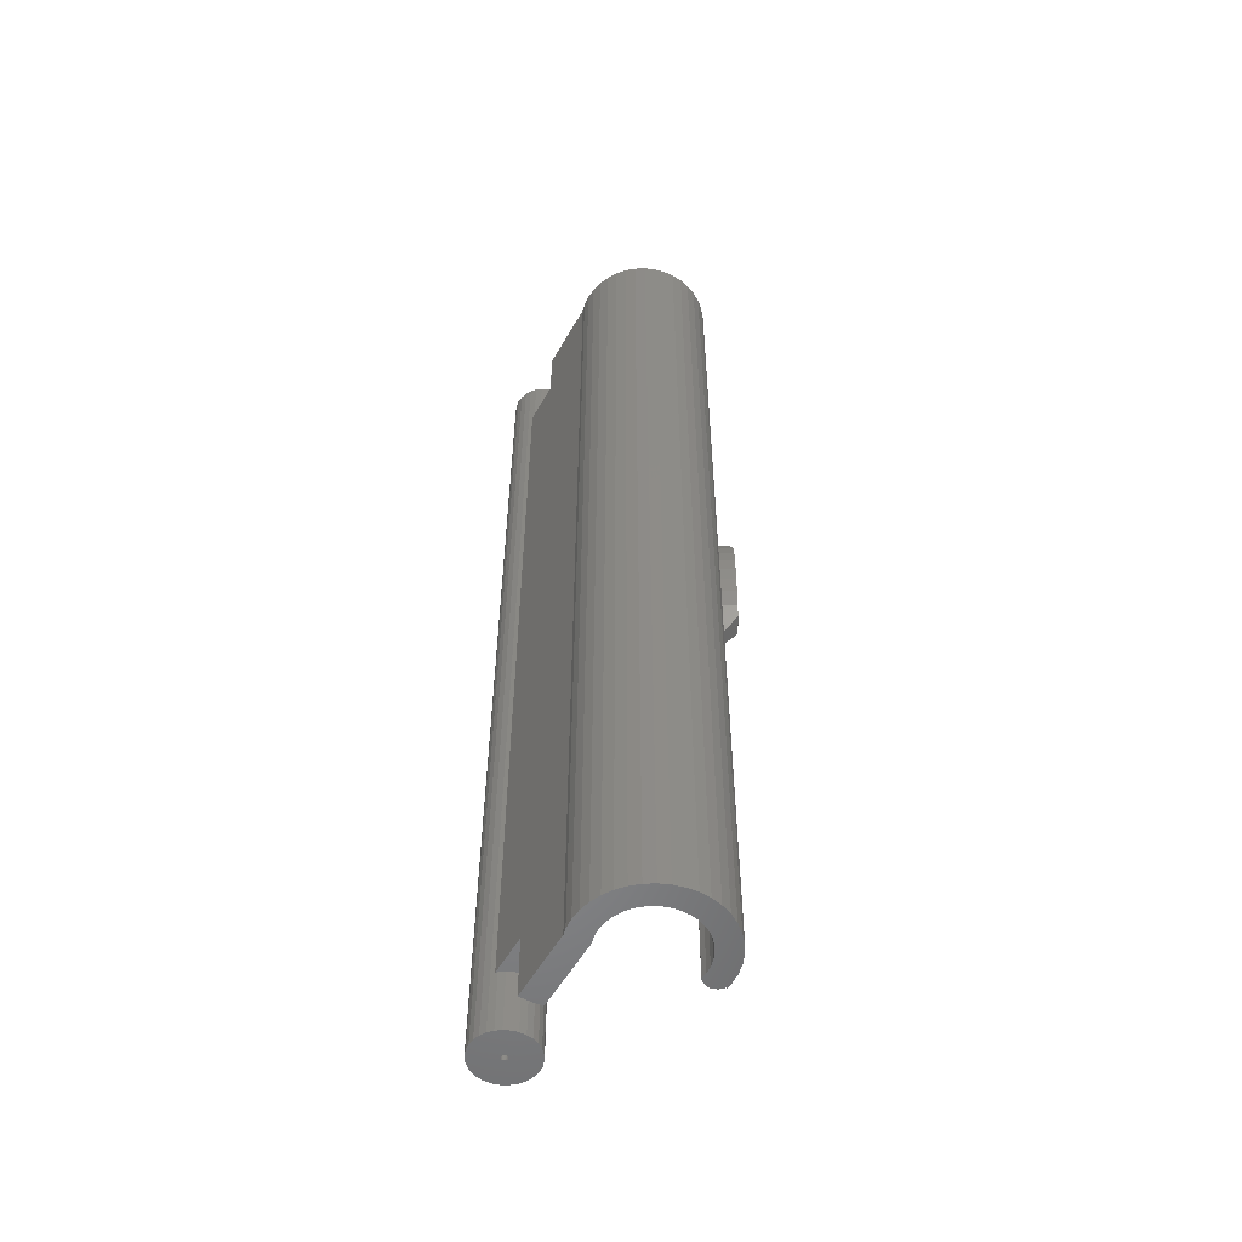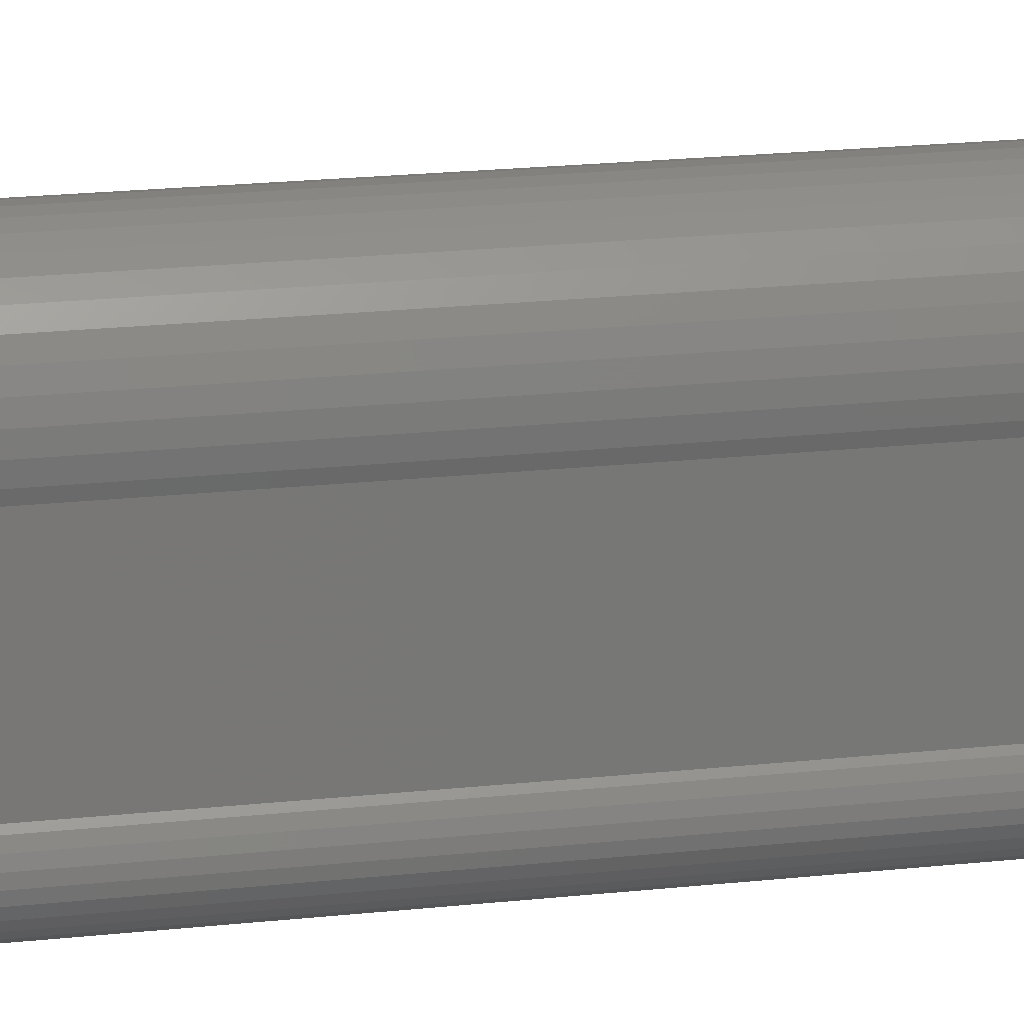
<metadata>
{"format":"stl","ext":"stl","renderer":"f3d","projection":"perspective","resolution":1024,"background":"white","views":[{"elev":-54.1,"azim":150.9,"up":"+Z"},{"elev":20.1,"azim":78.6,"up":"+Y"}]}
</metadata>
<code>
# stl→obj: 376 verts, 752 faces
v 2 12.5 79.2
v 1.932 13.36 0
v 1.932 13.36 79.2
v 2 12.5 0
v -3.5 18 0
v -4.36 17.93 79.2
v -3.5 18 79.2
v -4.36 17.93 0
v 0.3891 16.39 0
v -0.2672 16.95 79.2
v 0.3891 16.39 79.2
v -0.2672 16.95 0
v -7.95 15.73 0
v -7.389 16.39 79.2
v -7.389 16.39 0
v -7.95 15.73 79.2
v -5.2 17.73 0
v -5.997 17.4 79.2
v -5.2 17.73 79.2
v -5.997 17.4 0
v 1.731 14.2 79.2
v 1.401 15 0
v 1.401 15 79.2
v 1.731 14.2 0
v 0.9496 15.73 0
v 0.9496 15.73 79.2
v -1.8 17.73 0
v -2.64 17.93 79.2
v -1.8 17.73 79.2
v -2.64 17.93 0
v -1.003 17.4 79.2
v -1.003 17.4 0
v -8.731 14.2 0
v -8.827 13.8 33.72
v -8.731 14.2 34.34
v -8.852 13.7 33.6
v -8.932 13.36 33.5
v -8.932 13.36 0
v -8.827 13.8 45.48
v -8.731 14.2 79.2
v -8.731 14.2 44.86
v -8.852 13.7 45.6
v -8.932 13.36 45.7
v -8.932 13.36 79.2
v -7.191 11.91 0
v -7.2 12.5 0
v -7.159 11.98 0
v -7.412 11.69 0
v -7.691 11.55 0
v -8 11.5 0
v -8.309 11.55 0
v -8.588 11.69 0
v -8.401 15 0
v -8.854 12 0
v -8.809 11.91 0
v -9 12.5 0
v -8.961 12 0
v 0 5.2 0
v 1.8 11.09 0
v 1.8 5.2 0
v 0.1544 11.92 0
v 0.01891 11.36 0
v 0.2 12.5 0
v 0.01891 13.64 0
v 0.1544 13.08 0
v 0 11.31 0
v 1.932 11.64 0
v -0.2033 14.18 0
v -0.5066 14.67 0
v -0.8837 15.12 0
v -1.325 15.49 0
v -1.82 15.8 0
v -2.357 16.02 0
v -2.921 16.15 0
v -3.5 16.2 0
v -4.079 16.15 0
v -4.643 16.02 0
v -5.18 15.8 0
v -5.675 15.49 0
v -6.733 16.95 0
v -6.116 15.12 0
v -6.493 14.67 0
v -6.797 14.18 0
v -7.019 13.64 0
v -7.154 13.08 0
v -8.056 15.56 39.6
v -8.097 15.49 38.35
v -8.22 15.29 37.11
v -8.401 15 36.05
v -8.097 15.49 40.85
v -8.22 15.29 42.09
v -8.401 15 43.15
v -8.401 15 79.2
v -8.973 12.85 44.35
v -8.976 12.8 44.42
v -8.973 12.85 45.92
v -9 12.5 44.75
v -9 12.5 79.2
v -8.973 12.85 33.28
v -8.976 12.8 34.78
v -8.973 12.85 34.85
v -9 12.5 34.45
v 0.1544 13.08 79.2
v 0.2 12.5 79.2
v 0.01891 13.64 79.2
v -0.2033 14.18 79.2
v -0.8837 15.12 79.2
v -0.5066 14.67 79.2
v -1.325 15.49 79.2
v -1.82 15.8 79.2
v -2.357 16.02 79.2
v -2.921 16.15 79.2
v -3.5 16.2 79.2
v -4.079 16.15 79.2
v -4.643 16.02 79.2
v -5.18 15.8 79.2
v -5.675 15.49 79.2
v -6.733 16.95 79.2
v -6.116 15.12 79.2
v -6.493 14.67 79.2
v -6.797 14.18 79.2
v -7.019 13.64 79.2
v 1.932 11.64 79.2
v 0.1544 11.92 79.2
v 1.8 11.09 79.2
v 0.01891 11.36 79.2
v 0 11.31 79.2
v 0 5.2 79.2
v 1.8 5.2 79.2
v -7.2 12.5 79.2
v -7.191 11.91 79.2
v -7.159 11.98 79.2
v -7.154 13.08 79.2
v -8.854 12 79.2
v -8.588 11.69 79.2
v -7.412 11.69 79.2
v -7.691 11.55 79.2
v -8 11.5 79.2
v -8.309 11.55 79.2
v -8.809 11.91 79.2
v -8.961 12 79.2
v -8.417 14.96 43.28
v -8.581 14.56 44.18
v -8.623 14.46 44.42
v -8.679 14.33 44.64
v -8.417 14.96 35.92
v -8.581 14.56 35.02
v -8.623 14.46 34.78
v -8.679 14.33 34.56
v -8.963 12.04 45.21
v -8.961 12 45.24
v -8.963 12.04 33.99
v -8.961 12 33.96
v 0 2.486 5
v 0 5.2 74.2
v 0 5.2 5
v 0 2.486 74.2
v -8.901 12 33.99
v -8.854 12 34.02
v -8.901 12 45.21
v -8.854 12 45.18
v -9.096 16.16 39.6
v -9.136 16.09 38.35
v -9.253 15.89 37.11
v -9.136 16.09 40.85
v -9.253 15.89 42.09
v -9.447 15.55 35.92
v -9.738 15.05 39.6
v -9.447 15.55 43.28
v -9.744 15.04 39.38
v -9.77 14.99 38.57
v -10.24 14.17 35.65
v -9.81 14.92 35.04
v -9.866 14.83 37.56
v -10.03 14.55 36.58
v -10.44 13.84 35.04
v -9.744 15.04 39.82
v -9.77 14.99 40.63
v -9.866 14.83 41.64
v -10.03 14.55 42.62
v -10.24 14.17 43.55
v -9.81 14.92 44.16
v -10.44 13.84 44.16
v -9.766 15 35.04
v -9.766 15 44.16
v -9.688 15.13 44.16
v -9.459 14.9 44.47
v -9.49 14.96 44.42
v -9.664 15.18 44.16
v -9.654 15.19 44.16
v -9.688 15.13 35.04
v -8.908 13.85 33.72
v -9.516 15 44.38
v -9.459 14.9 34.73
v -9.664 15.18 35.04
v -9.654 15.19 35.04
v -9.49 14.96 34.78
v -8.908 13.85 45.48
v -9.516 15 34.82
v -9.477 13.14 45.34
v -10.33 13.63 44.35
v -9.477 13.14 33.86
v -10.33 13.63 34.85
v -10.4 13.76 44.23
v -10.4 13.76 34.97
v 2.5 0 79.2
v 2.445 0.5198 0
v 2.445 0.5198 79.2
v 2.5 0 0
v -2.5 0 0
v -2.445 0.5198 79.2
v -2.445 0.5198 0
v -2.5 0 79.2
v 0.2613 2.486 5
v 0.2613 2.486 0
v 0.2613 2.486 79.2
v 0.2613 2.486 74.2
v -0.2613 2.486 79.2
v -0.2613 2.486 0
v -0.2613 -2.486 0
v 0.2613 -2.486 79.2
v -0.2613 -2.486 79.2
v 0.2613 -2.486 0
v 1.673 1.858 0
v 1.25 2.165 5
v 1.673 1.858 5
v 1.25 2.165 0
v 1.673 1.858 74.2
v 1.25 2.165 79.2
v 1.673 1.858 79.2
v 1.25 2.165 74.2
v -1.25 2.165 0
v -1.673 1.858 79.2
v -1.25 2.165 79.2
v -1.673 1.858 0
v -0.7725 2.378 0
v -0.7725 2.378 79.2
v 2.284 1.017 79.2
v 2.023 1.469 0
v 2.023 1.469 79.2
v 2.284 1.017 0
v 1.8 1.717 74.2
v 1.8 1.717 5
v 0.7725 2.378 74.2
v 0.7725 2.378 79.2
v 0.7725 2.378 0
v 0.7725 2.378 5
v -2.284 1.017 0
v -2.023 1.469 79.2
v -2.023 1.469 0
v -2.284 1.017 79.2
v 0.25 0 79.2
v 0.2445 0.05198 79.2
v 2.445 -0.5198 79.2
v 0.2284 0.1017 79.2
v 0.2445 -0.05198 79.2
v 0.2023 0.1469 79.2
v 2.284 -1.017 79.2
v 0.1673 0.1858 79.2
v 0.2284 -0.1017 79.2
v 0.125 0.2165 79.2
v 2.023 -1.469 79.2
v 0.07725 0.2378 79.2
v 0.2023 -0.1469 79.2
v 1.673 -1.858 79.2
v 0.02613 0.2486 79.2
v -0.02613 0.2486 79.2
v -0.07725 0.2378 79.2
v -0.125 0.2165 79.2
v -0.1673 0.1858 79.2
v -0.2023 0.1469 79.2
v 0.1673 -0.1858 79.2
v 1.25 -2.165 79.2
v 0.125 -0.2165 79.2
v 0.7725 -2.378 79.2
v 0.07725 -0.2378 79.2
v 0.02613 -0.2486 79.2
v -0.02613 -0.2486 79.2
v -0.07725 -0.2378 79.2
v -0.7725 -2.378 79.2
v -0.125 -0.2165 79.2
v -1.25 -2.165 79.2
v -0.1673 -0.1858 79.2
v -1.673 -1.858 79.2
v -0.2023 -0.1469 79.2
v -2.023 -1.469 79.2
v -0.2284 -0.1017 79.2
v -2.284 -1.017 79.2
v -0.2445 -0.05198 79.2
v -2.445 -0.5198 79.2
v -0.25 0 79.2
v -0.2284 0.1017 79.2
v -0.2445 0.05198 79.2
v 2.445 -0.5198 0
v 0.25 0 0
v 0.2445 -0.05198 0
v 2.284 -1.017 0
v 0.2284 -0.1017 0
v 2.023 -1.469 0
v 0.2445 0.05198 0
v 0.2023 -0.1469 0
v 1.673 -1.858 0
v 0.1673 -0.1858 0
v 1.25 -2.165 0
v 0.2284 0.1017 0
v 0.125 -0.2165 0
v 0.7725 -2.378 0
v 0.07725 -0.2378 0
v 0.2023 0.1469 0
v 0.02613 -0.2486 0
v -0.02613 -0.2486 0
v -0.07725 -0.2378 0
v -0.7725 -2.378 0
v -0.125 -0.2165 0
v -1.25 -2.165 0
v -0.1673 -0.1858 0
v -1.673 -1.858 0
v -0.2023 -0.1469 0
v 0.1673 0.1858 0
v 0.125 0.2165 0
v 0.07725 0.2378 0
v 0.02613 0.2486 0
v -0.02613 0.2486 0
v -0.07725 0.2378 0
v -0.125 0.2165 0
v -0.1673 0.1858 0
v -0.2023 0.1469 0
v -0.2284 0.1017 0
v -0.2445 0.05198 0
v -0.25 0 0
v -2.023 -1.469 0
v -0.2284 -0.1017 0
v -2.284 -1.017 0
v -0.2445 -0.05198 0
v -2.445 -0.5198 0
v 1.8 5.2 74.2
v 1.8 5.2 5
v -8 11.5 34.01
v -7.691 11.55 34.25
v -8 11.5 45.19
v -7.691 11.55 44.95
v -7.412 11.69 34.56
v -7.412 11.69 44.64
v -7.281 11.82 34.78
v -7.191 11.91 34.97
v -7.281 11.82 44.42
v -7.191 11.91 44.23
v -8.834 11.96 33.99
v -8.809 11.91 33.96
v -8.834 11.96 45.21
v -8.809 11.91 45.24
v -7.159 11.98 35.09
v -7.159 11.98 44.11
v -8.309 11.55 33.9
v -8.049 11.51 33.99
v -8.309 11.55 45.3
v -8.049 11.51 45.21
v -8.588 11.69 33.88
v -8.588 11.69 45.32
v -7.062 13.47 39.06
v -7.069 13.43 38.57
v -7.053 13.5 39.6
v -7.154 13.08 37.08
v -7.116 13.24 37.56
v -7.168 12.9 36.58
v -7.168 12.9 42.62
v -7.154 13.08 42.12
v -7.116 13.24 41.64
v -7.171 12.13 35.28
v -7.069 13.43 40.63
v -7.062 13.47 40.14
v -7.171 12.13 43.92
v -7.193 12.41 43.55
v -7.2 12.5 43.39
v -7.2 12.5 35.81
v -7.193 12.41 35.65
f 1 2 3
f 2 1 4
f 5 6 7
f 6 5 8
f 9 10 11
f 10 9 12
f 13 14 15
f 14 13 16
f 17 18 19
f 18 17 20
f 21 22 23
f 22 21 24
f 3 24 21
f 24 3 2
f 23 25 26
f 25 23 22
f 27 28 29
f 28 27 30
f 30 7 28
f 7 30 5
f 12 31 10
f 31 12 32
f 33 34 35
f 33 36 34
f 37 33 38
f 33 37 36
f 39 40 41
f 42 40 39
f 43 40 42
f 40 43 44
f 45 46 47
f 48 46 45
f 49 46 48
f 50 46 49
f 46 13 15
f 51 46 50
f 52 46 51
f 46 53 13
f 46 52 54
f 46 33 53
f 54 52 55
f 46 54 56
f 46 38 33
f 56 54 57
f 46 56 38
f 58 59 60
f 61 59 62
f 59 63 24
f 64 24 65
f 24 64 22
f 65 24 63
f 63 59 61
f 59 58 66
f 59 66 62
f 59 4 67
f 4 59 2
f 2 59 24
f 68 22 64
f 22 68 25
f 69 25 68
f 25 69 9
f 70 9 69
f 9 70 12
f 71 12 70
f 12 71 32
f 72 32 71
f 32 72 27
f 73 27 72
f 73 30 27
f 74 30 73
f 75 30 74
f 75 5 30
f 76 5 75
f 76 8 5
f 77 8 76
f 17 77 78
f 77 17 8
f 20 78 79
f 78 20 17
f 80 79 81
f 15 81 82
f 79 80 20
f 15 82 83
f 15 83 84
f 15 84 85
f 81 15 80
f 15 85 46
f 13 86 16
f 13 87 86
f 13 88 87
f 89 13 53
f 13 89 88
f 90 16 86
f 91 16 90
f 92 16 91
f 16 92 93
f 94 95 96
f 96 44 43
f 97 96 95
f 98 96 97
f 96 98 44
f 38 99 37
f 99 100 101
f 56 99 38
f 99 56 102
f 99 102 100
f 3 103 104
f 26 105 103
f 26 106 105
f 107 11 10
f 26 108 106
f 11 107 108
f 109 10 31
f 10 109 107
f 110 31 29
f 31 110 109
f 29 111 110
f 28 111 29
f 28 112 111
f 7 112 28
f 7 113 112
f 7 114 113
f 6 114 7
f 6 115 114
f 19 115 6
f 115 19 116
f 18 116 19
f 116 18 117
f 118 117 18
f 117 118 119
f 14 119 118
f 119 14 120
f 16 120 14
f 120 16 121
f 121 93 122
f 93 121 16
f 104 1 3
f 1 104 123
f 103 3 21
f 124 123 104
f 103 21 23
f 103 23 26
f 108 26 11
f 123 124 125
f 125 124 126
f 127 125 126
f 128 125 127
f 125 128 129
f 130 131 132
f 40 122 93
f 122 40 133
f 44 133 40
f 133 44 130
f 98 130 44
f 134 130 98
f 135 130 134
f 130 136 131
f 130 137 136
f 130 138 137
f 130 139 138
f 130 135 139
f 135 134 140
f 134 98 141
f 8 19 6
f 19 8 17
f 123 4 1
f 4 123 67
f 26 9 11
f 9 26 25
f 32 29 31
f 29 32 27
f 142 93 92
f 143 93 142
f 144 93 143
f 145 93 144
f 41 93 145
f 93 41 40
f 53 146 89
f 53 147 146
f 53 148 147
f 53 149 148
f 35 53 33
f 53 35 149
f 150 98 97
f 151 98 150
f 98 151 141
f 56 152 102
f 153 56 57
f 56 153 152
f 20 118 18
f 118 20 80
f 80 14 118
f 14 80 15
f 125 67 123
f 67 125 59
f 154 155 156
f 155 154 157
f 156 66 58
f 66 156 127
f 155 127 156
f 127 155 128
f 54 153 57
f 153 54 158
f 158 54 159
f 151 134 141
f 160 134 151
f 134 160 161
f 87 162 86
f 162 87 163
f 164 165 163
f 165 164 166
f 167 168 169
f 167 170 168
f 167 171 170
f 172 167 173
f 167 174 171
f 167 175 174
f 167 172 175
f 172 173 176
f 177 169 168
f 178 169 177
f 179 169 178
f 180 169 179
f 181 169 180
f 169 181 182
f 182 181 183
f 89 164 88
f 167 89 146
f 89 167 164
f 167 166 164
f 166 167 169
f 184 173 167
f 88 163 87
f 163 88 164
f 92 169 142
f 166 92 91
f 92 166 169
f 169 185 186
f 144 187 145
f 187 144 188
f 169 189 190
f 189 169 186
f 191 184 167
f 36 192 34
f 165 91 90
f 91 165 166
f 143 190 193
f 169 143 142
f 143 169 190
f 143 188 144
f 188 143 193
f 35 194 149
f 192 35 34
f 35 192 194
f 195 167 196
f 167 195 191
f 169 182 185
f 162 90 86
f 90 162 165
f 162 163 165
f 148 194 197
f 194 148 149
f 39 198 42
f 41 198 39
f 187 41 145
f 41 187 198
f 197 147 148
f 147 197 199
f 147 167 146
f 167 147 196
f 196 147 199
f 200 94 96
f 94 200 201
f 202 101 203
f 101 202 99
f 186 200 189
f 185 200 186
f 182 200 185
f 182 201 200
f 182 204 201
f 204 182 183
f 198 43 42
f 200 43 198
f 200 198 187
f 43 200 96
f 193 187 188
f 189 187 193
f 189 193 190
f 187 189 200
f 202 191 195
f 202 184 191
f 202 173 184
f 203 173 202
f 205 173 203
f 173 205 176
f 37 192 36
f 202 37 99
f 37 202 192
f 192 202 194
f 195 194 202
f 194 199 197
f 194 195 199
f 199 195 196
f 206 207 208
f 207 206 209
f 210 211 212
f 211 210 213
f 214 215 154
f 157 216 217
f 216 157 218
f 154 218 157
f 154 219 218
f 219 154 215
f 220 221 222
f 221 220 223
f 224 225 226
f 225 224 227
f 228 229 230
f 229 228 231
f 232 233 234
f 233 232 235
f 236 234 237
f 234 236 232
f 238 239 240
f 239 238 241
f 208 241 238
f 241 208 207
f 230 242 228
f 242 240 243
f 240 242 230
f 243 224 226
f 243 239 224
f 239 243 240
f 244 216 245
f 216 244 217
f 246 214 247
f 214 246 215
f 227 247 225
f 247 227 246
f 231 245 229
f 245 231 244
f 248 249 250
f 249 248 251
f 250 233 235
f 233 250 249
f 212 251 248
f 251 212 211
f 252 206 208
f 253 208 238
f 206 252 254
f 255 238 240
f 256 254 252
f 257 240 230
f 254 256 258
f 259 230 229
f 260 258 256
f 261 229 245
f 258 260 262
f 263 245 216
f 264 262 260
f 262 264 265
f 208 253 252
f 238 255 253
f 240 257 255
f 230 259 257
f 229 261 259
f 245 263 261
f 216 266 263
f 216 267 266
f 218 267 216
f 267 218 268
f 237 268 218
f 268 237 269
f 234 269 237
f 269 234 270
f 270 233 271
f 233 270 234
f 272 265 264
f 265 272 273
f 274 273 272
f 273 274 275
f 276 275 274
f 275 276 221
f 277 221 276
f 278 221 277
f 222 278 279
f 280 279 281
f 282 281 283
f 284 283 285
f 286 285 287
f 288 287 289
f 278 222 221
f 290 289 291
f 249 271 233
f 271 249 292
f 279 280 222
f 251 292 249
f 281 282 280
f 292 251 293
f 283 284 282
f 211 293 251
f 285 286 284
f 293 211 291
f 287 288 286
f 213 291 211
f 289 290 288
f 291 213 290
f 219 237 218
f 237 219 236
f 254 209 206
f 209 254 294
f 295 209 294
f 296 294 297
f 209 295 207
f 298 297 299
f 300 207 295
f 301 299 302
f 207 300 241
f 303 302 304
f 305 241 300
f 306 304 307
f 241 305 239
f 308 307 223
f 309 239 305
f 239 309 224
f 294 296 295
f 297 298 296
f 299 301 298
f 302 303 301
f 304 306 303
f 307 308 306
f 223 310 308
f 223 311 310
f 220 311 223
f 311 220 312
f 313 312 220
f 312 313 314
f 315 314 313
f 314 315 316
f 316 317 318
f 317 316 315
f 319 224 309
f 224 319 227
f 320 227 319
f 227 320 246
f 321 246 320
f 246 321 215
f 322 215 321
f 323 215 322
f 219 323 324
f 236 324 325
f 232 325 326
f 235 326 327
f 250 327 328
f 248 328 329
f 323 219 215
f 212 329 330
f 331 318 317
f 318 331 332
f 324 236 219
f 333 332 331
f 325 232 236
f 332 333 334
f 326 235 232
f 335 334 333
f 327 250 235
f 334 335 330
f 328 248 250
f 210 330 335
f 329 212 248
f 330 210 212
f 265 299 262
f 299 265 302
f 258 294 254
f 294 258 297
f 262 297 258
f 297 262 299
f 317 282 284
f 282 317 315
f 331 288 333
f 288 331 286
f 304 265 273
f 265 304 302
f 313 222 280
f 222 313 220
f 315 280 282
f 280 315 313
f 317 286 331
f 286 317 284
f 333 290 335
f 290 333 288
f 335 213 210
f 213 335 290
f 307 273 275
f 273 307 304
f 223 275 221
f 275 223 307
f 336 228 242
f 336 231 228
f 336 244 231
f 155 244 336
f 244 155 217
f 217 155 157
f 242 337 336
f 337 242 243
f 336 125 129
f 125 336 59
f 337 59 336
f 59 337 60
f 226 337 243
f 225 337 226
f 247 337 225
f 156 247 214
f 156 214 154
f 247 156 337
f 155 129 128
f 129 155 336
f 58 337 156
f 337 58 60
f 49 338 50
f 338 49 339
f 340 137 138
f 137 340 341
f 48 339 49
f 339 48 342
f 341 136 137
f 136 341 343
f 344 45 345
f 342 45 344
f 45 342 48
f 131 346 347
f 343 131 136
f 131 343 346
f 54 348 159
f 349 54 55
f 54 349 348
f 350 134 161
f 351 134 350
f 134 351 140
f 345 47 352
f 47 345 45
f 347 132 131
f 132 347 353
f 50 354 51
f 354 50 355
f 355 50 338
f 356 138 139
f 357 138 356
f 138 357 340
f 358 55 52
f 55 358 349
f 359 140 351
f 140 359 135
f 359 139 135
f 139 359 356
f 51 358 52
f 358 51 354
f 295 253 300
f 253 295 252
f 291 329 293
f 329 291 330
f 323 266 267
f 266 323 322
f 310 278 277
f 278 310 311
f 320 259 261
f 259 320 319
f 326 269 270
f 269 326 325
f 325 268 269
f 268 325 324
f 298 256 296
f 256 298 260
f 305 257 309
f 257 305 255
f 300 255 305
f 255 300 253
f 309 259 319
f 259 309 257
f 322 263 266
f 263 322 321
f 321 261 263
f 261 321 320
f 292 327 271
f 327 292 328
f 271 326 270
f 326 271 327
f 293 328 292
f 328 293 329
f 324 267 268
f 267 324 323
f 296 252 295
f 252 296 256
f 301 260 298
f 260 301 264
f 285 332 287
f 332 285 318
f 283 318 285
f 318 283 316
f 303 274 272
f 274 303 306
f 287 334 289
f 334 287 332
f 289 330 291
f 330 289 334
f 306 276 274
f 276 306 308
f 308 277 276
f 277 308 310
f 303 264 301
f 264 303 272
f 312 281 279
f 281 312 314
f 314 283 281
f 283 314 316
f 311 279 278
f 279 311 312
f 171 360 170
f 360 171 361
f 170 362 168
f 362 170 360
f 174 363 364
f 365 174 175
f 174 365 363
f 179 366 180
f 366 179 367
f 367 179 368
f 364 171 174
f 171 364 361
f 369 345 352
f 101 369 205
f 101 205 203
f 344 369 101
f 344 101 100
f 369 344 345
f 178 368 179
f 368 178 370
f 359 357 356
f 350 359 351
f 359 350 357
f 160 151 150
f 100 342 344
f 355 100 102
f 100 339 342
f 355 102 159
f 152 159 102
f 159 152 158
f 100 355 338
f 355 159 348
f 100 338 339
f 362 177 168
f 177 362 371
f 178 371 370
f 371 178 177
f 150 161 160
f 97 161 150
f 357 95 340
f 340 95 341
f 341 95 343
f 343 95 346
f 161 357 350
f 97 357 161
f 95 357 97
f 181 204 183
f 204 181 372
f 372 181 373
f 181 374 373
f 180 374 181
f 374 180 366
f 153 158 152
f 355 358 354
f 348 358 355
f 358 348 349
f 201 204 94
f 94 346 95
f 372 94 204
f 94 372 346
f 346 372 347
f 347 372 353
f 175 375 365
f 172 375 175
f 375 172 376
f 172 369 376
f 205 172 176
f 172 205 369
f 64 106 68
f 106 64 105
f 68 108 69
f 108 68 106
f 75 112 113
f 112 75 74
f 74 111 112
f 111 74 73
f 79 116 117
f 116 79 78
f 122 362 84
f 122 371 362
f 122 370 371
f 122 368 370
f 367 122 133
f 122 367 368
f 360 84 362
f 361 84 360
f 364 84 361
f 363 84 364
f 84 363 85
f 61 104 63
f 104 61 124
f 71 107 109
f 107 71 70
f 76 113 114
f 113 76 75
f 72 109 110
f 109 72 71
f 376 46 375
f 369 46 376
f 352 46 369
f 46 352 47
f 130 373 374
f 130 372 373
f 353 130 132
f 130 353 372
f 121 82 120
f 82 121 83
f 81 117 119
f 117 81 79
f 78 115 116
f 115 78 77
f 120 81 119
f 81 120 82
f 63 103 65
f 103 63 104
f 65 105 64
f 105 65 103
f 69 107 70
f 107 69 108
f 73 110 111
f 110 73 72
f 365 85 363
f 375 85 365
f 85 375 46
f 133 366 367
f 374 133 130
f 133 374 366
f 122 83 121
f 83 122 84
f 77 114 115
f 114 77 76
f 66 126 62
f 126 66 127
f 62 124 61
f 124 62 126

</code>
